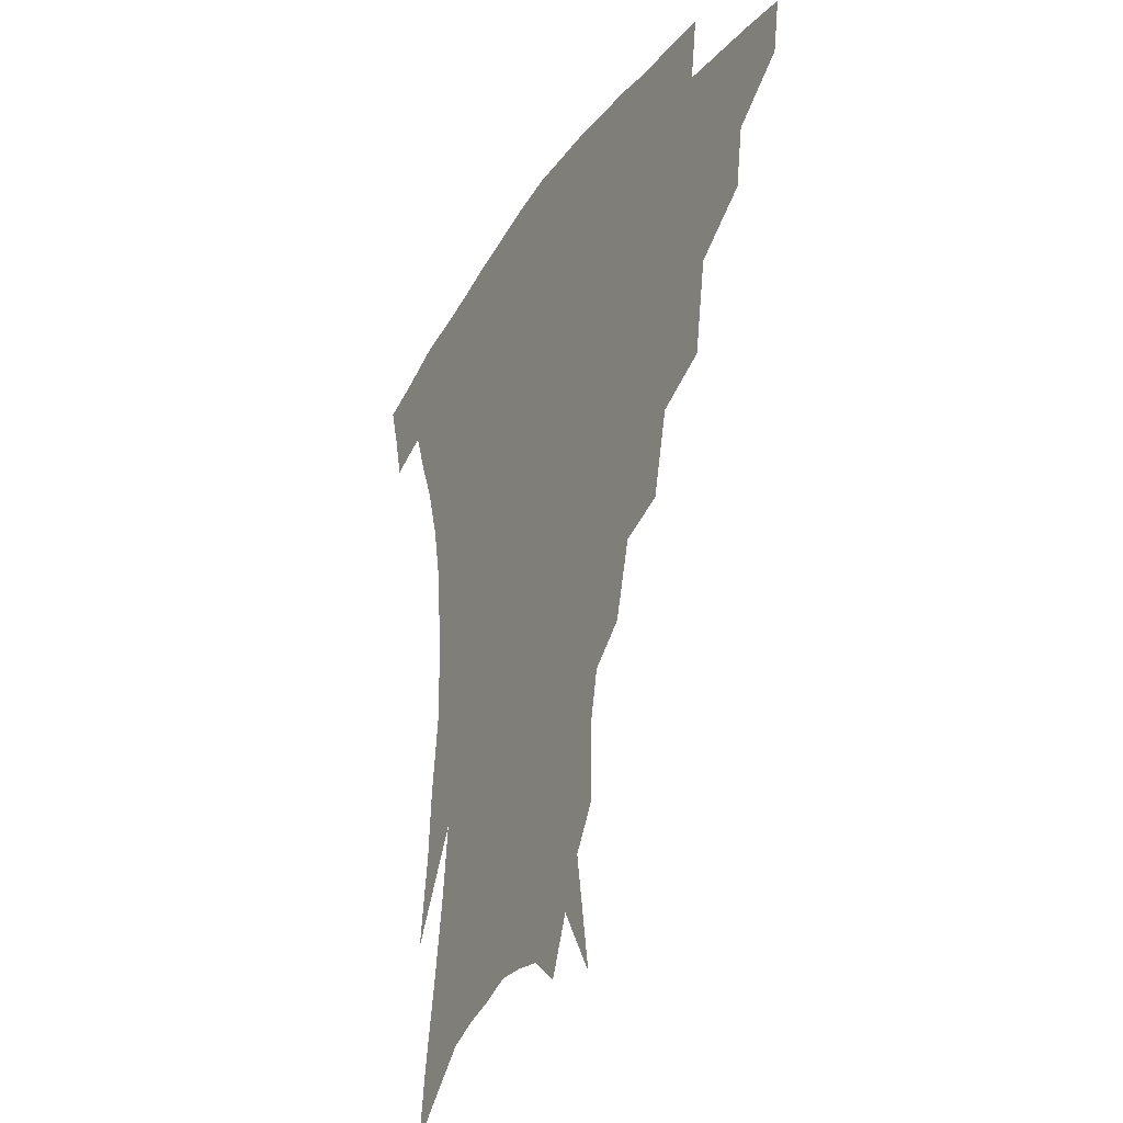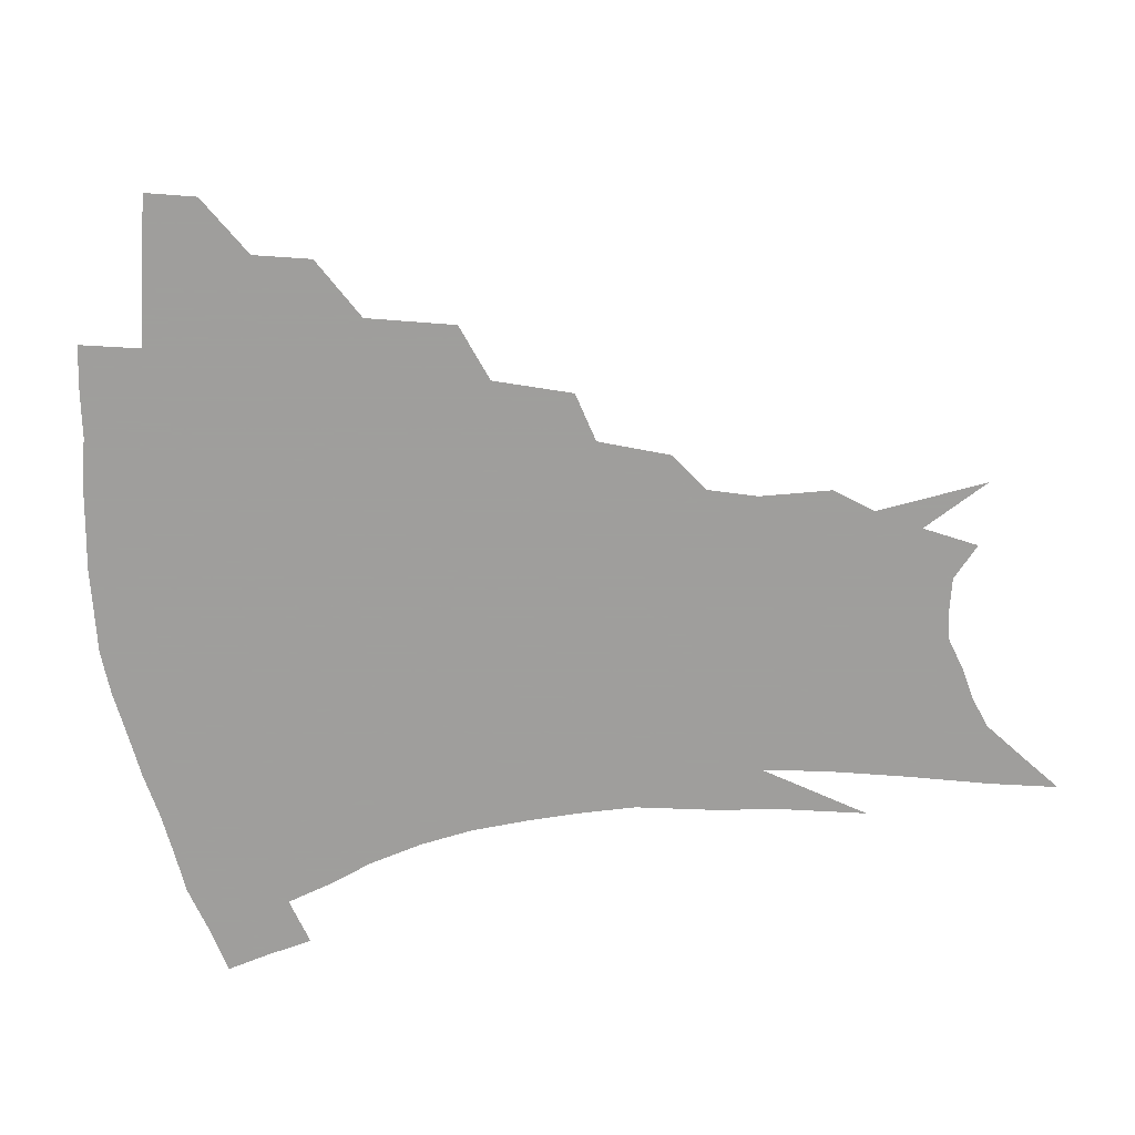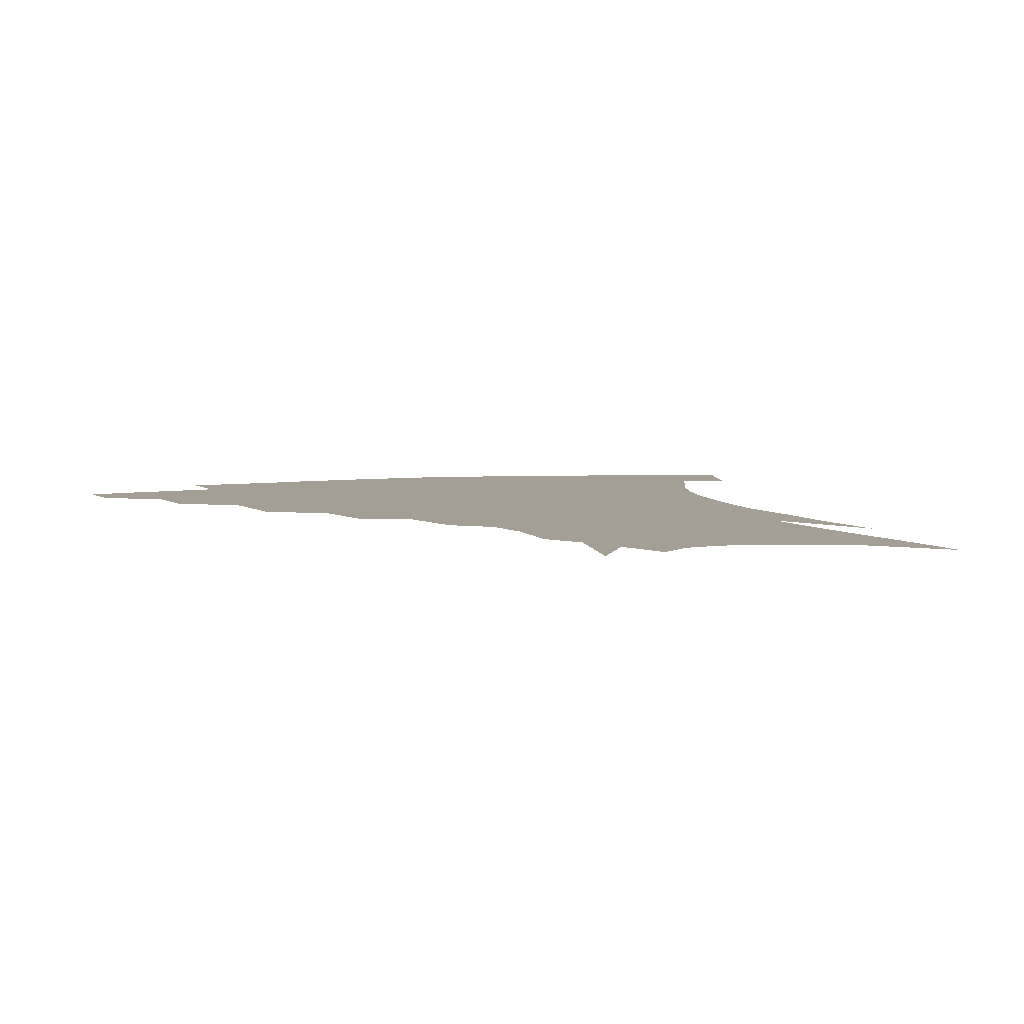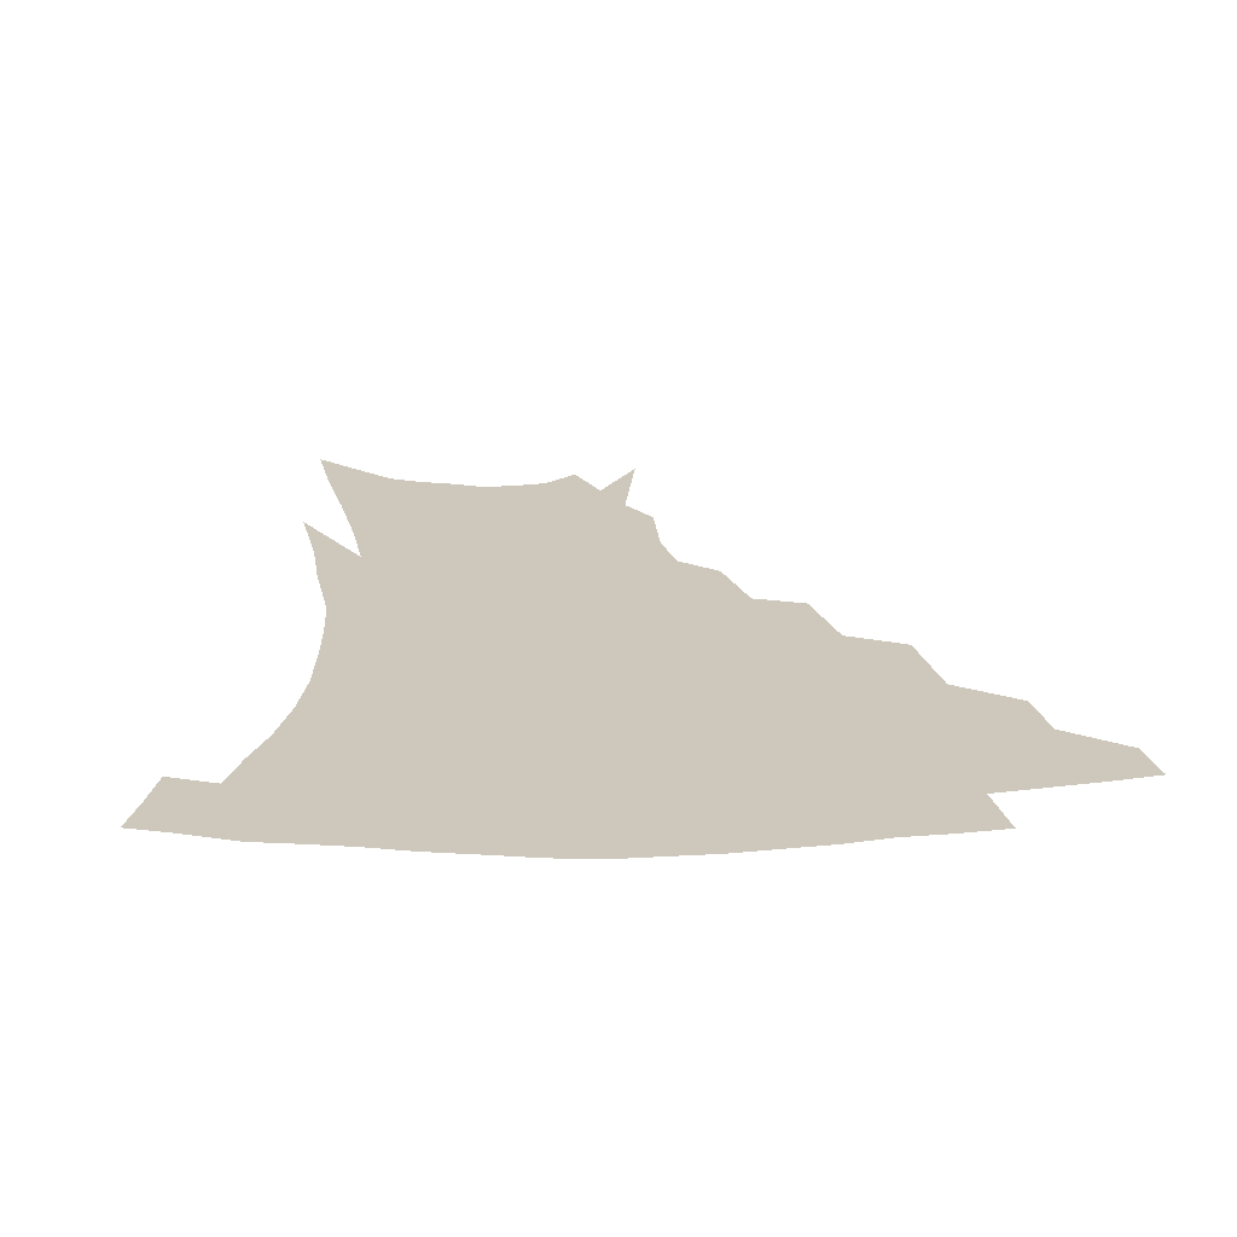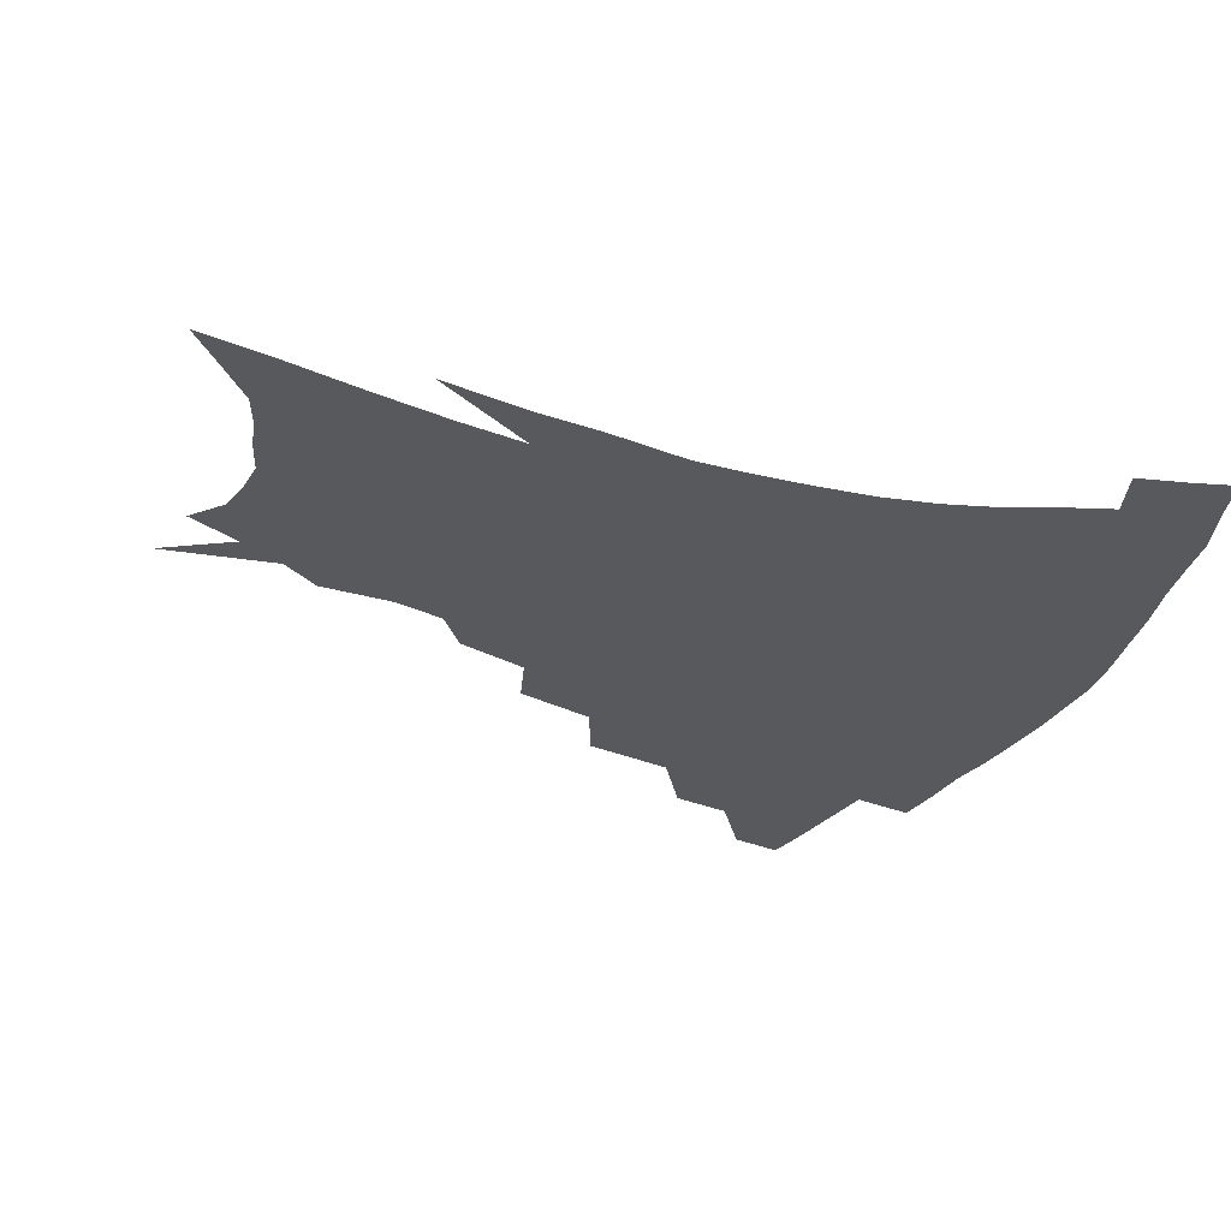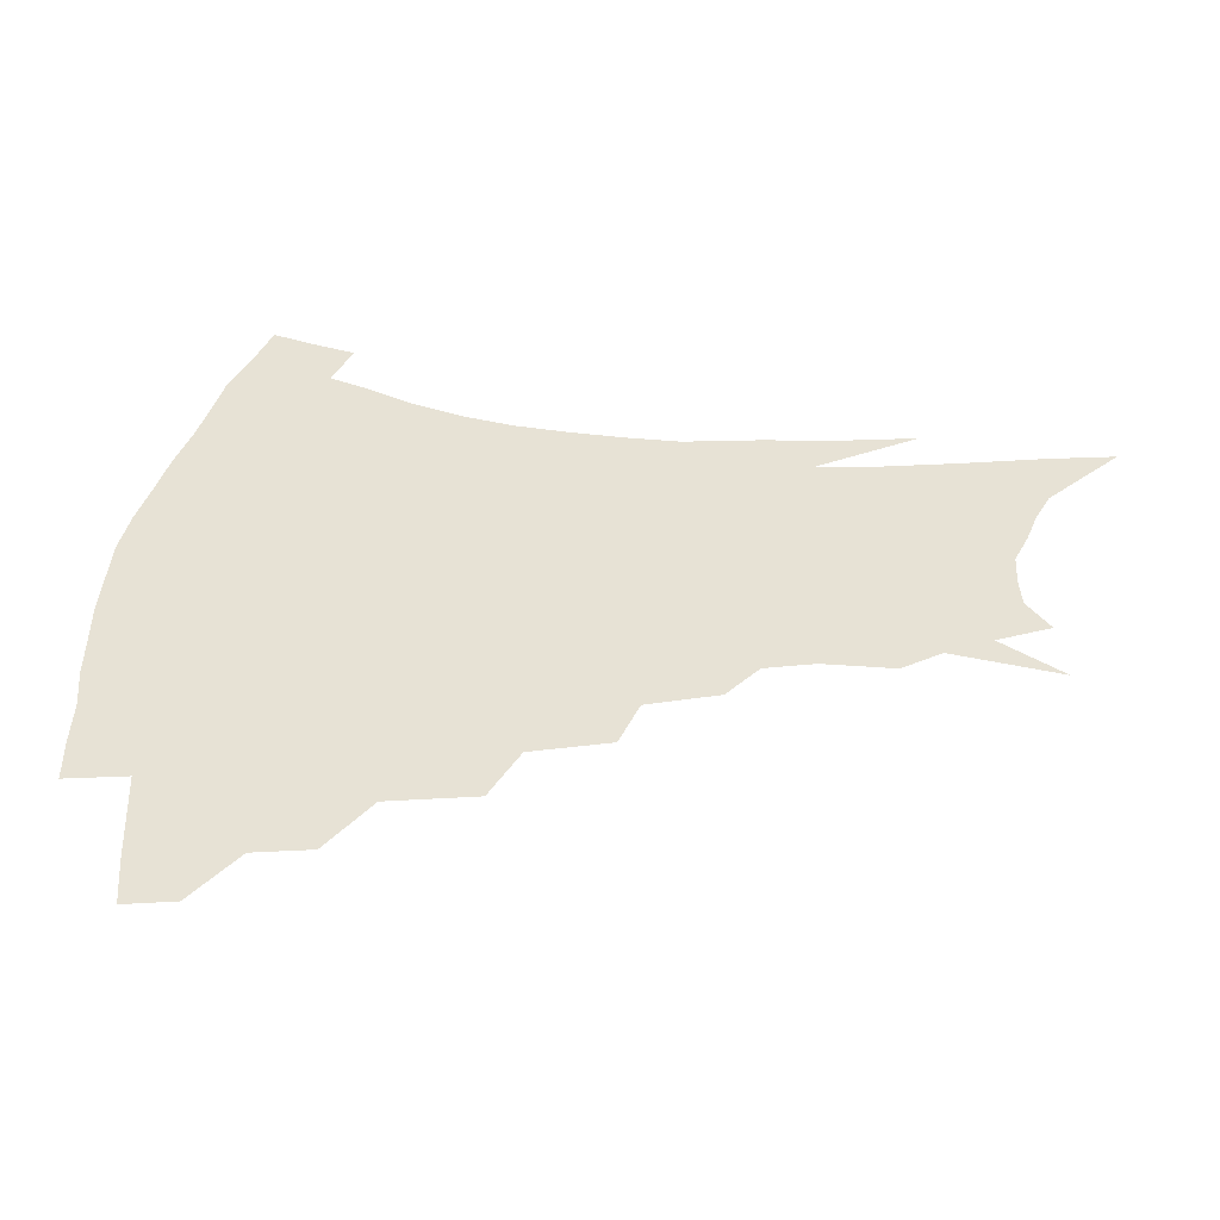
<metadata>
{"format":"obj","ext":"obj","renderer":"f3d","projection":"perspective","resolution":1024,"background":"white","views":[{"elev":-29.6,"azim":-117.7,"up":"+Y"},{"elev":-71.1,"azim":-84.5,"up":"+Z"},{"elev":5.6,"azim":-18.2,"up":"+Z"},{"elev":22.0,"azim":175.8,"up":"+Z"},{"elev":-29.4,"azim":67.0,"up":"+Z"},{"elev":40.3,"azim":-84.2,"up":"+Z"}]}
</metadata>
<code>
v 457.6 335.1 0
v 454.9 351.2 0
v 479.7 303.2 0
v 476.6 321.7 0
v 473.9 338.1 0
v 470.7 354.1 0
v 504 262.1 0
v 499.1 290.4 0
v 495.4 309.5 0
v 492.3 325.7 0
v 489.3 341 0
v 486.8 356.5 0
v 528.8 228.6 0
v 522.3 253.9 0
v 516.5 274 0
v 513 298 0
v 510 314.2 0
v 507 328.8 0
v 504.6 343.6 0
v 502.1 358.8 0
v 499.1 378.2 0
v 551.3 200.6 0
v 544.6 223.5 0
v 537.9 240.7 0
v 533.6 268 0
v 529.6 284.8 0
v 526.5 301.4 0
v 523.8 317.3 0
v 521.4 331.7 0
v 519.2 345.8 0
v 516.6 360.7 0
v 513.7 379.9 0
v 567.4 151.6 0
v 567.1 174.9 0
v 563.5 191 0
v 558.1 213.8 0
v 552.8 235.6 0
v 548.6 257.6 0
v 545.4 276.5 0
v 542.7 292.1 0
v 539.9 305.6 0
v 537.5 319.7 0
v 535.3 333.5 0
v 533.5 348 0
v 530.9 363.9 0
v 528.4 380.9 0
v 569.4 103.2 0
v 575.5 139.1 0
v 575.9 163.6 0
v 574.2 184.8 0
v 570.2 204.9 0
v 565.9 221.6 0
v 561.9 244.7 0
v 559.2 264.4 0
v 556.8 280.9 0
v 554.9 294.9 0
v 553.5 309.7 0
v 551.6 322.6 0
v 549.5 335.9 0
v 548.1 349.7 0
v 545.5 365.4 0
v 542.7 383.6 0
v 582.5 124.5 0
v 584.3 147.7 0
v 584.1 175.8 0
v 581.4 193.5 0
v 578 212.2 0
v 574.6 231.7 0
v 571.6 250.2 0
v 570 271.1 0
v 568 282.8 0
v 567 298.2 0
v 566.1 311.9 0
v 565.1 324.7 0
v 565.1 337.8 0
v 562 351.6 0
v 560.1 365.9 0
v 556.9 385 0
v 589.8 107.5 0
v 592.8 135.2 0
v 593 158 0
v 591.7 179.9 0
v 589 201.2 0
v 586.2 218.8 0
v 583.6 240 0
v 581.7 255.9 0
v 580.4 273.7 0
v 579.4 286.3 0
v 579.1 301.4 0
v 578.2 313.3 0
v 577.5 325.2 0
v 577.4 338.8 0
v 575.4 352.6 0
v 574 366.1 0
v 570.8 386.4 0
v 600.1 115.9 0
v 601.6 139.4 0
v 601.1 162.8 0
v 599.5 183.1 0
v 597.2 202.5 0
v 594.8 221.5 0
v 592.9 240 0
v 591.5 259.7 0
v 590.7 274.5 0
v 590.5 288.1 0
v 590.5 302.8 0
v 590 314 0
v 590.1 326.5 0
v 590.2 339.4 0
v 588.7 353.5 0
v 587.3 367.9 0
v 584.8 386.8 0
v 610.1 117.5 0
v 610.3 142.4 0
v 609.2 163.5 0
v 607.4 186.2 0
v 605.2 206.5 0
v 603.4 224.4 0
v 602.1 244.8 0
v 601.3 259.8 0
v 601.1 273.7 0
v 601.3 289.5 0
v 601.7 303 0
v 602.4 315.4 0
v 602.4 327.2 0
v 602.6 339.6 0
v 601.9 353.7 0
v 601.2 368.3 0
v 598.8 387.3 0
v 620.5 118 0
v 618.9 144.2 0
v 617.4 164.8 0
v 615.3 188.2 0
v 613.6 206.9 0
v 612.1 225.9 0
v 611.2 244.7 0
v 611 259.5 0
v 611.3 275.7 0
v 611.9 289.9 0
v 612.8 302 0
v 614 315.7 0
v 614.9 327.8 0
v 615.1 340.2 0
v 615.1 353.4 0
v 615.8 366.9 0
v 613.3 385.6 0
v 630.9 114.2 0
v 627.8 142.4 0
v 625.6 165.1 0
v 623.3 189 0
v 622 207.6 0
v 620.9 225.4 0
v 620.3 243.3 0
v 620.6 257.7 0
v 621.2 273.5 0
v 622.2 287.6 0
v 623.6 301 0
v 625.2 314.1 0
v 627.1 327.2 0
v 628.7 339 0
v 629.6 351.4 0
v 630.9 363.8 0
v 628.2 382.7 0
v 641.1 111.5 0
v 637 139.1 0
v 634 163.8 0
v 631.7 186.5 0
v 630.5 205.4 0
v 629.8 222.4 0
v 629.6 238.7 0
v 629.9 255.2 0
v 630.7 272.4 0
v 632.1 285.4 0
v 634.2 300.8 0
v 636.5 313.3 0
v 638.8 325.7 0
v 640.9 337.5 0
v 643.1 349.6 0
v 643.9 362.5 0
v 642.6 380.1 0
v 651.1 107.3 0
v 647.2 132.2 0
v 643.1 158.9 0
v 640.6 181.3 0
v 639.4 200.4 0
v 638.9 217.6 0
v 638.8 234.1 0
v 639.1 250.7 0
v 639.9 269.3 0
v 641.7 284.2 0
v 644.1 297.2 0
v 647.2 311.7 0
v 650.1 323.6 0
v 653.1 335.7 0
v 655.9 347.6 0
v 656.9 360.9 0
v 657.2 376.5 0
v 662.8 96.63 0
v 658.7 121.3 0
v 653.7 149.3 0
v 651.1 170.9 0
v 649.1 191.7 0
v 648.4 210.2 0
v 647.9 228.4 0
v 648 246.2 0
v 649 263.6 0
v 650.9 279.7 0
v 653.7 296.5 0
v 657.2 307.9 0
v 661.1 321 0
v 664.5 332.9 0
v 668.3 345.4 0
v 669.7 359.9 0
v 671.1 374 0
v 674.9 85.4 0
v 671.5 107.5 0
v 666.4 134.3 0
v 662.3 158.7 0
v 659.6 180.5 0
v 658.4 200.8 0
v 657.4 220.1 0
v 657.8 236.4 0
v 658.3 254.9 0
v 659.8 272.8 0
v 662.3 290.1 0
v 666.6 302.3 0
v 671.4 317.5 0
v 675.9 330 0
v 679.8 342.7 0
v 682.7 356.8 0
v 684.6 371.8 0
v 678.3 147.6 0
v 674 175.7 0
v 672.4 196.4 0
v 668.9 222.2 0
v 669.2 239.2 0
v 670.2 257.2 0
v 672.1 276.1 0
v 675.4 293.1 0
v 680.7 310.6 0
v 686.8 324.6 0
v 691.9 339 0
v 696.9 352.5 0
v 701.2 365.9 0
v 706.8 333.7 0
v 710.6 348.5 0
v 714.6 362.1 0
f 4 5 1
f 1 5 2
f 5 6 2
f 8 9 3
f 3 9 4
f 9 10 4
f 4 10 5
f 10 11 5
f 5 11 6
f 11 12 6
f 14 15 7
f 7 15 8
f 15 16 8
f 8 16 9
f 16 17 9
f 9 17 10
f 17 18 10
f 10 18 11
f 18 19 11
f 11 19 12
f 19 20 12
f 23 24 13
f 13 24 14
f 24 25 14
f 14 25 15
f 25 26 15
f 15 26 16
f 26 27 16
f 16 27 17
f 27 28 17
f 17 28 18
f 28 29 18
f 18 29 19
f 29 30 19
f 19 30 20
f 30 31 20
f 20 31 21
f 31 32 21
f 35 36 22
f 22 36 23
f 36 37 23
f 23 37 24
f 37 38 24
f 24 38 25
f 38 39 25
f 25 39 26
f 39 40 26
f 26 40 27
f 40 41 27
f 27 41 28
f 41 42 28
f 28 42 29
f 42 43 29
f 29 43 30
f 43 44 30
f 30 44 31
f 44 45 31
f 31 45 32
f 45 46 32
f 48 49 33
f 33 49 34
f 49 50 34
f 34 50 35
f 50 51 35
f 35 51 36
f 51 52 36
f 36 52 37
f 52 53 37
f 37 53 38
f 53 54 38
f 38 54 39
f 54 55 39
f 39 55 40
f 55 56 40
f 40 56 41
f 56 57 41
f 41 57 42
f 57 58 42
f 42 58 43
f 58 59 43
f 43 59 44
f 59 60 44
f 44 60 45
f 60 61 45
f 45 61 46
f 61 62 46
f 47 63 48
f 63 64 48
f 48 64 49
f 64 65 49
f 49 65 50
f 65 66 50
f 50 66 51
f 66 67 51
f 51 67 52
f 67 68 52
f 52 68 53
f 68 69 53
f 53 69 54
f 69 70 54
f 54 70 55
f 70 71 55
f 55 71 56
f 71 72 56
f 56 72 57
f 72 73 57
f 57 73 58
f 73 74 58
f 58 74 59
f 74 75 59
f 59 75 60
f 75 76 60
f 60 76 61
f 76 77 61
f 61 77 62
f 77 78 62
f 79 80 63
f 63 80 64
f 80 81 64
f 64 81 65
f 81 82 65
f 65 82 66
f 82 83 66
f 66 83 67
f 83 84 67
f 67 84 68
f 84 85 68
f 68 85 69
f 85 86 69
f 69 86 70
f 86 87 70
f 70 87 71
f 87 88 71
f 71 88 72
f 88 89 72
f 72 89 73
f 89 90 73
f 73 90 74
f 90 91 74
f 74 91 75
f 91 92 75
f 75 92 76
f 92 93 76
f 76 93 77
f 93 94 77
f 77 94 78
f 94 95 78
f 79 96 80
f 96 97 80
f 80 97 81
f 97 98 81
f 81 98 82
f 98 99 82
f 82 99 83
f 99 100 83
f 83 100 84
f 100 101 84
f 84 101 85
f 101 102 85
f 85 102 86
f 102 103 86
f 86 103 87
f 103 104 87
f 87 104 88
f 104 105 88
f 88 105 89
f 105 106 89
f 89 106 90
f 106 107 90
f 90 107 91
f 107 108 91
f 91 108 92
f 108 109 92
f 92 109 93
f 109 110 93
f 93 110 94
f 110 111 94
f 94 111 95
f 111 112 95
f 96 113 97
f 113 114 97
f 97 114 98
f 114 115 98
f 98 115 99
f 115 116 99
f 99 116 100
f 116 117 100
f 100 117 101
f 117 118 101
f 101 118 102
f 118 119 102
f 102 119 103
f 119 120 103
f 103 120 104
f 120 121 104
f 104 121 105
f 121 122 105
f 105 122 106
f 122 123 106
f 106 123 107
f 123 124 107
f 107 124 108
f 124 125 108
f 108 125 109
f 125 126 109
f 109 126 110
f 126 127 110
f 110 127 111
f 127 128 111
f 111 128 112
f 128 129 112
f 113 130 114
f 130 131 114
f 114 131 115
f 131 132 115
f 115 132 116
f 132 133 116
f 116 133 117
f 133 134 117
f 117 134 118
f 134 135 118
f 118 135 119
f 135 136 119
f 119 136 120
f 136 137 120
f 120 137 121
f 137 138 121
f 121 138 122
f 138 139 122
f 122 139 123
f 139 140 123
f 123 140 124
f 140 141 124
f 124 141 125
f 141 142 125
f 125 142 126
f 142 143 126
f 126 143 127
f 143 144 127
f 127 144 128
f 144 145 128
f 128 145 129
f 145 146 129
f 130 147 131
f 147 148 131
f 131 148 132
f 148 149 132
f 132 149 133
f 149 150 133
f 133 150 134
f 150 151 134
f 134 151 135
f 151 152 135
f 135 152 136
f 152 153 136
f 136 153 137
f 153 154 137
f 137 154 138
f 154 155 138
f 138 155 139
f 155 156 139
f 139 156 140
f 156 157 140
f 140 157 141
f 157 158 141
f 141 158 142
f 158 159 142
f 142 159 143
f 159 160 143
f 143 160 144
f 160 161 144
f 144 161 145
f 161 162 145
f 145 162 146
f 162 163 146
f 147 164 148
f 164 165 148
f 148 165 149
f 165 166 149
f 149 166 150
f 166 167 150
f 150 167 151
f 167 168 151
f 151 168 152
f 168 169 152
f 152 169 153
f 169 170 153
f 153 170 154
f 170 171 154
f 154 171 155
f 171 172 155
f 155 172 156
f 172 173 156
f 156 173 157
f 173 174 157
f 157 174 158
f 174 175 158
f 158 175 159
f 175 176 159
f 159 176 160
f 176 177 160
f 160 177 161
f 177 178 161
f 161 178 162
f 178 179 162
f 162 179 163
f 179 180 163
f 164 181 165
f 181 182 165
f 165 182 166
f 182 183 166
f 166 183 167
f 183 184 167
f 167 184 168
f 184 185 168
f 168 185 169
f 185 186 169
f 169 186 170
f 186 187 170
f 170 187 171
f 187 188 171
f 171 188 172
f 188 189 172
f 172 189 173
f 189 190 173
f 173 190 174
f 190 191 174
f 174 191 175
f 191 192 175
f 175 192 176
f 192 193 176
f 176 193 177
f 193 194 177
f 177 194 178
f 194 195 178
f 178 195 179
f 195 196 179
f 179 196 180
f 196 197 180
f 181 198 182
f 198 199 182
f 182 199 183
f 199 200 183
f 183 200 184
f 200 201 184
f 184 201 185
f 201 202 185
f 185 202 186
f 202 203 186
f 186 203 187
f 203 204 187
f 187 204 188
f 204 205 188
f 188 205 189
f 205 206 189
f 189 206 190
f 206 207 190
f 190 207 191
f 207 208 191
f 191 208 192
f 208 209 192
f 192 209 193
f 209 210 193
f 193 210 194
f 210 211 194
f 194 211 195
f 211 212 195
f 195 212 196
f 212 213 196
f 196 213 197
f 213 214 197
f 198 215 199
f 215 216 199
f 199 216 200
f 216 217 200
f 200 217 201
f 217 218 201
f 201 218 202
f 218 219 202
f 202 219 203
f 219 220 203
f 203 220 204
f 220 221 204
f 204 221 205
f 221 222 205
f 205 222 206
f 222 223 206
f 206 223 207
f 223 224 207
f 207 224 208
f 224 225 208
f 208 225 209
f 225 226 209
f 209 226 210
f 226 227 210
f 210 227 211
f 227 228 211
f 211 228 212
f 228 229 212
f 212 229 213
f 229 230 213
f 213 230 214
f 230 231 214
f 219 232 220
f 232 233 220
f 220 233 221
f 233 234 221
f 221 234 222
f 234 235 222
f 222 235 223
f 235 236 223
f 223 236 224
f 236 237 224
f 224 237 225
f 237 238 225
f 225 238 226
f 238 239 226
f 226 239 227
f 239 240 227
f 227 240 228
f 240 241 228
f 228 241 229
f 241 242 229
f 229 242 230
f 242 243 230
f 230 243 231
f 243 244 231
f 242 245 243
f 245 246 243
f 243 246 244
f 246 247 244

</code>
